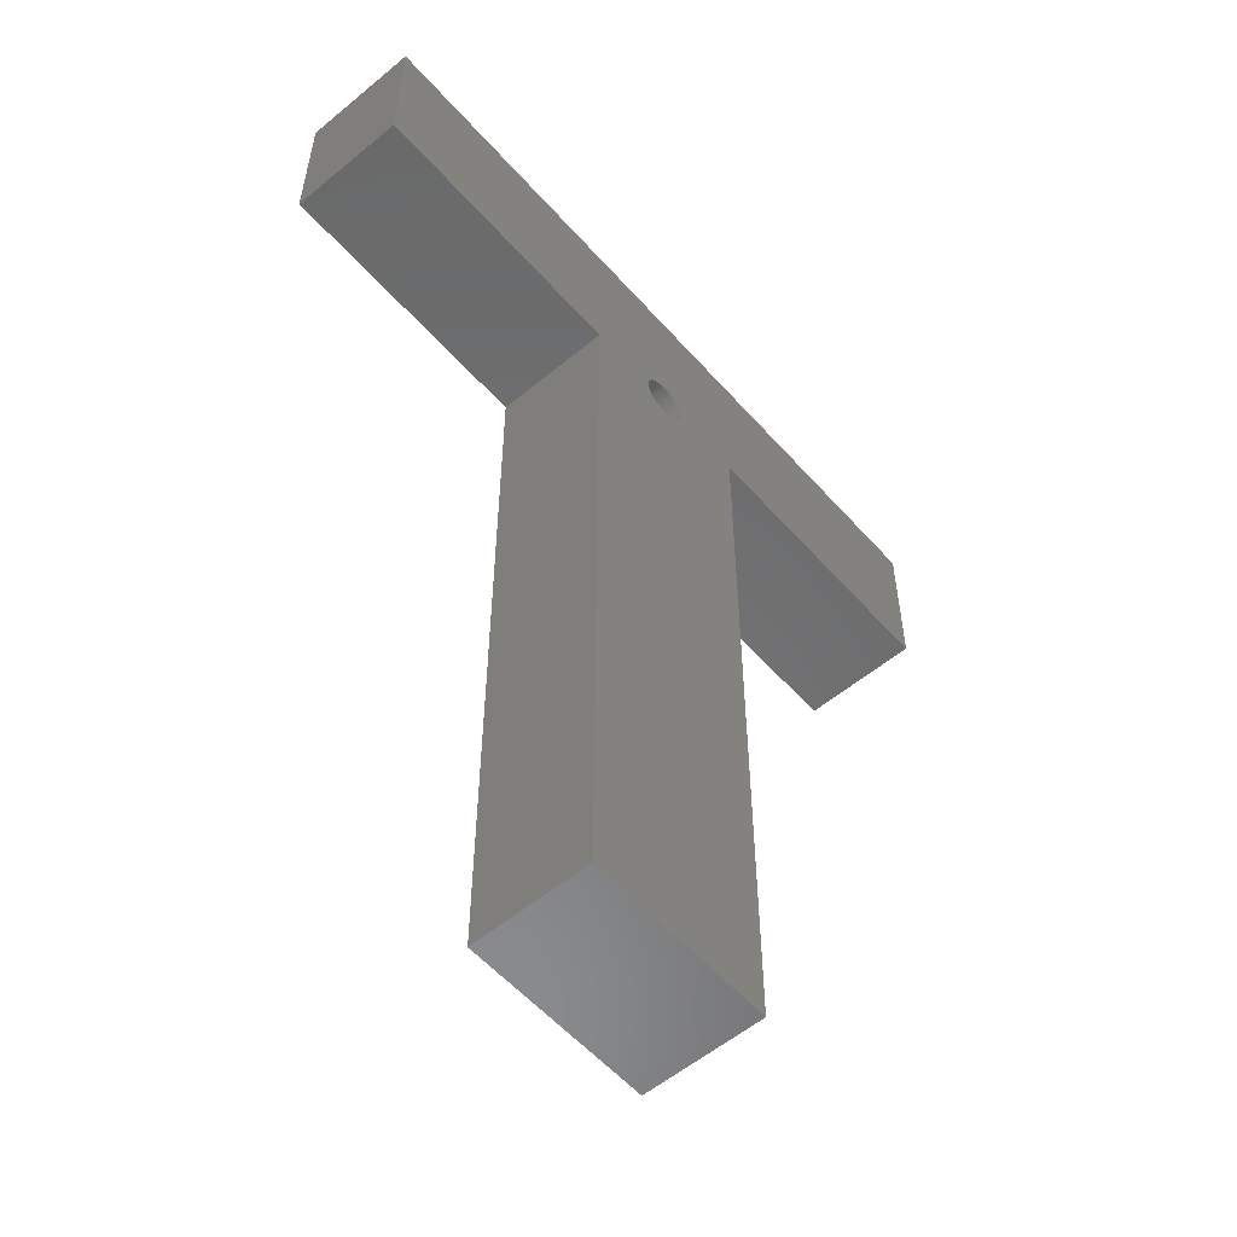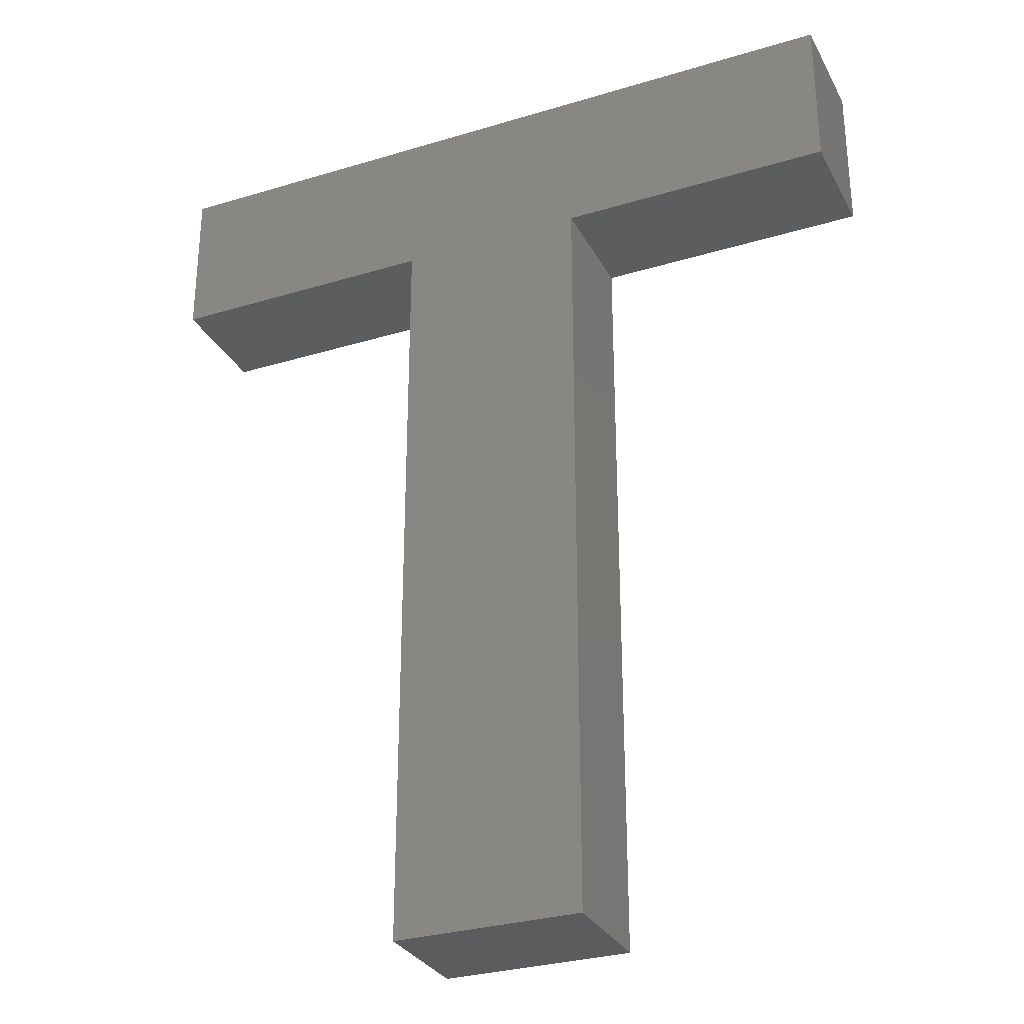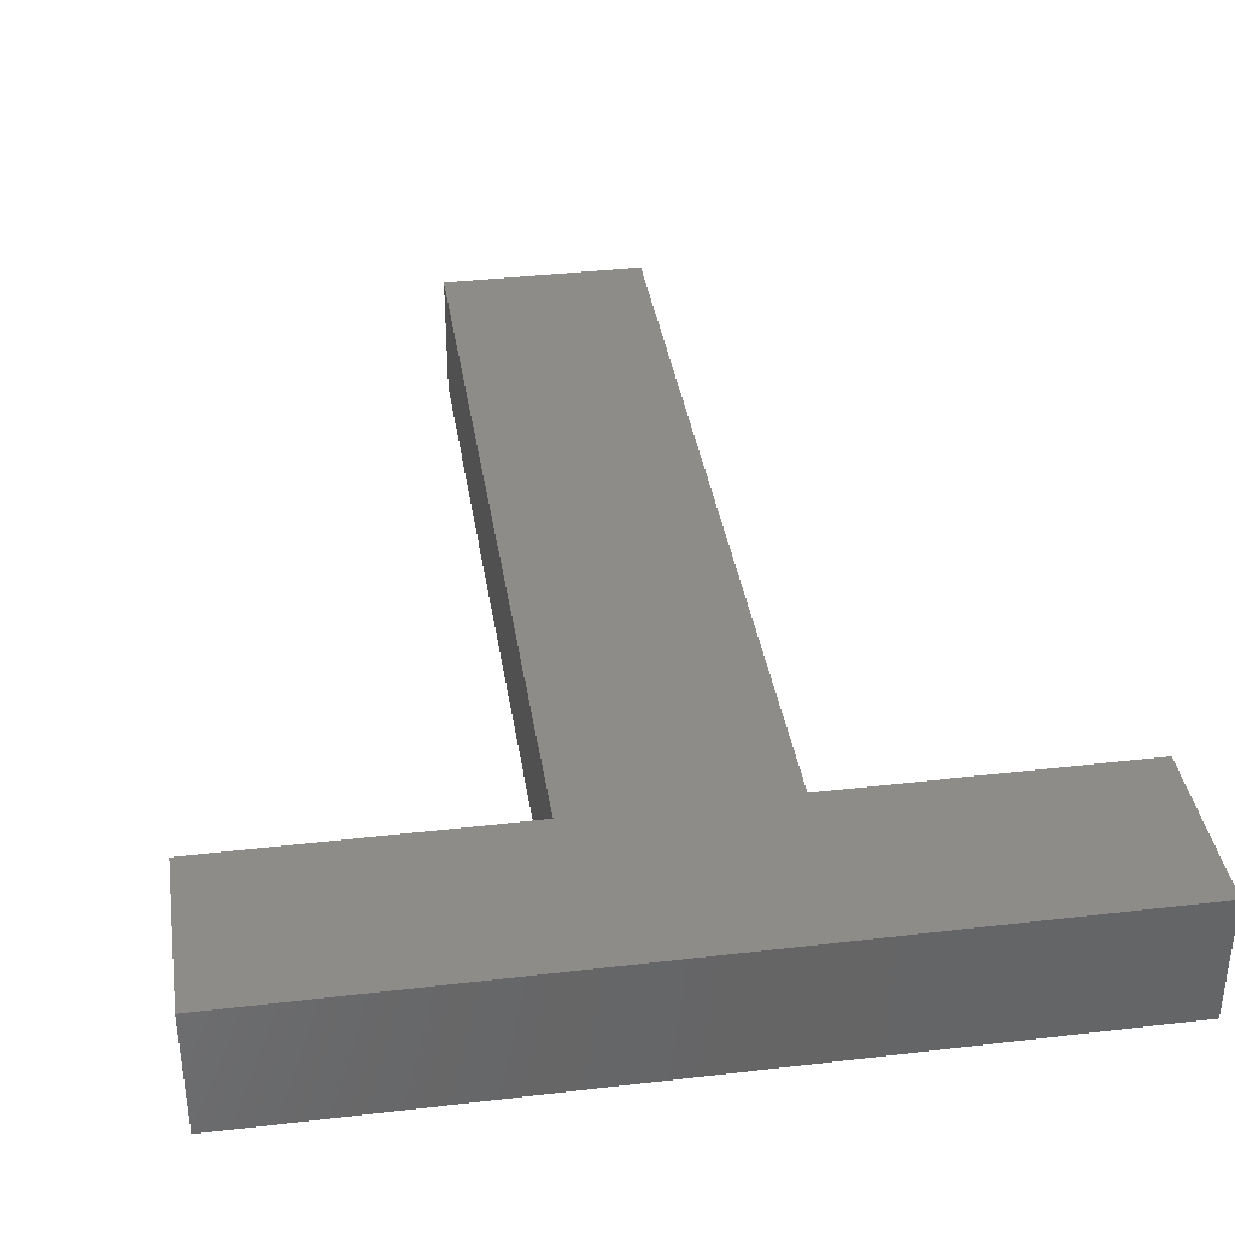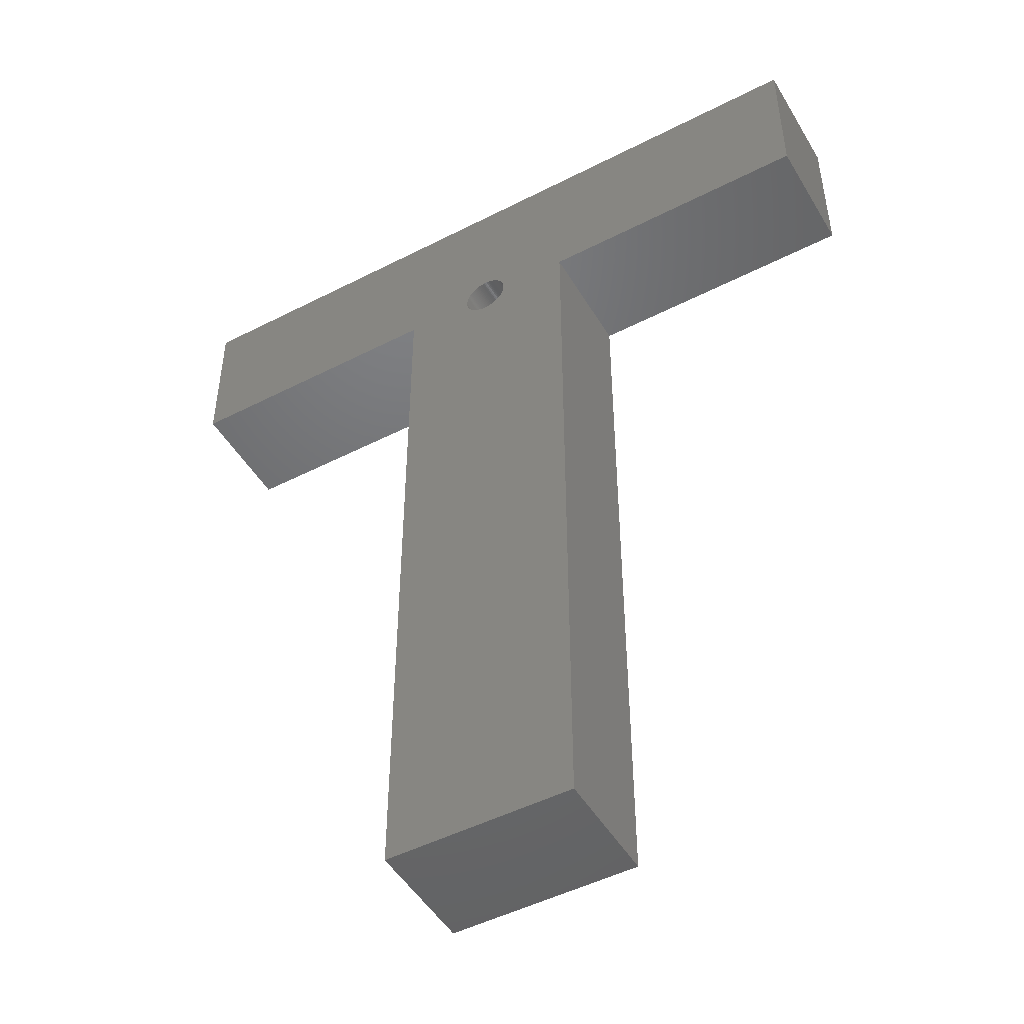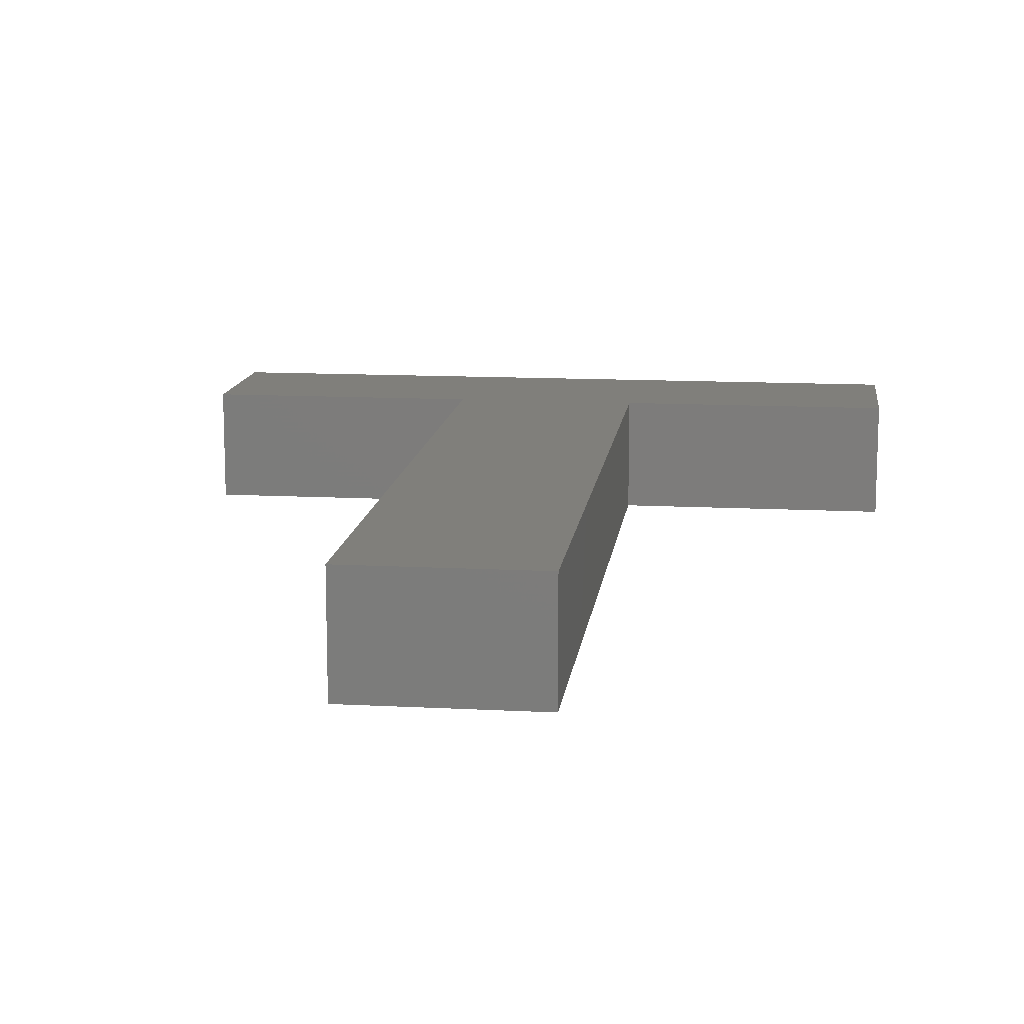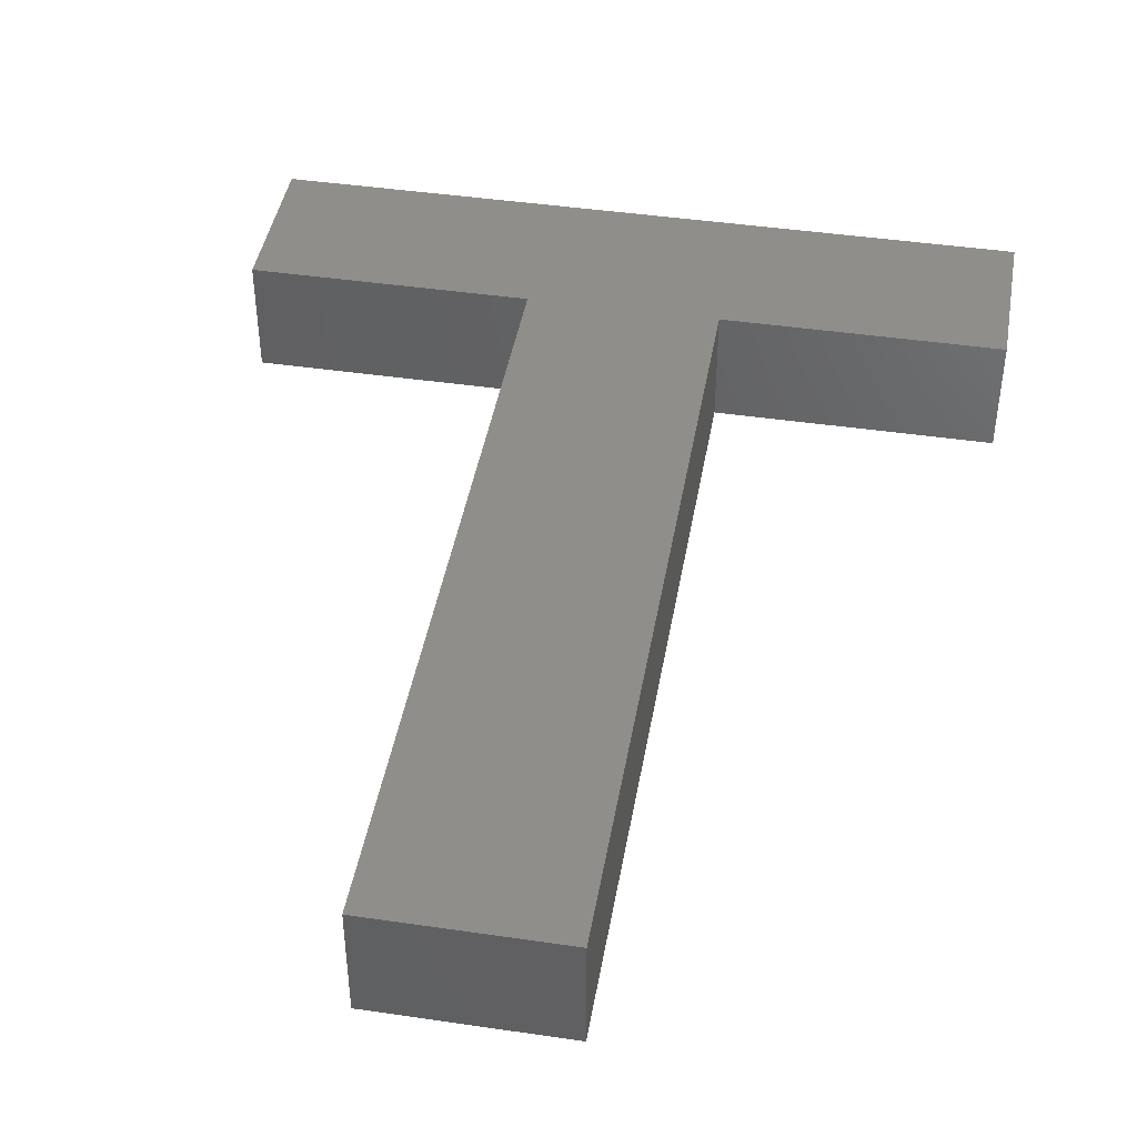
<metadata>
{"format":"stl","ext":"stl","renderer":"f3d","projection":"perspective","resolution":1024,"background":"white","views":[{"elev":-56.3,"azim":130.9,"up":"+Y"},{"elev":-30.2,"azim":23.7,"up":"+Y"},{"elev":37.1,"azim":171.3,"up":"+Z"},{"elev":-48.8,"azim":-150.3,"up":"+Y"},{"elev":12.7,"azim":7.0,"up":"+Z"},{"elev":43.5,"azim":9.8,"up":"+Z"}]}
</metadata>
<code>
# stl→obj: 216 verts, 428 faces
v 17.34 32.21 0
v 21.02 33.04 0
v 21.02 0 0
v 18.03 33.09 0
v 18.04 33.16 0
v 18.03 33.03 0
v 18.02 32.97 0
v 18 32.91 0
v 17.99 32.85 0
v 17.97 32.79 0
v 17.94 32.73 0
v 17.91 32.68 0
v 17.88 32.62 0
v 17.84 32.57 0
v 17.81 32.52 0
v 17.77 32.47 0
v 17.72 32.43 0
v 17.67 32.39 0
v 17.62 32.35 0
v 17.57 32.31 0
v 17.52 32.28 0
v 17.46 32.25 0
v 17.4 32.23 0
v 17.28 32.19 0
v 17.22 32.17 0
v 17.16 32.16 0
v 17.1 32.16 0
v 17.04 32.16 0
v 12.99 0 0
v 16.97 32.16 0
v 16.91 32.16 0
v 16.85 32.17 0
v 16.79 32.19 0
v 16.73 32.21 0
v 12.99 33.04 0
v 16.67 32.23 0
v 16.61 32.25 0
v 16.55 32.28 0
v 16.5 32.31 0
v 16.45 32.35 0
v 16.4 32.39 0
v 16.35 32.43 0
v 16.31 32.47 0
v 16.27 32.52 0
v 16.23 32.57 0
v 16.19 32.62 0
v 16.16 32.68 0
v 16.13 32.73 0
v 16.11 32.79 0
v 16.08 32.85 0
v 16.07 32.91 0
v 16.04 33.03 0
v 16.04 33.09 0
v 16.05 32.97 0
v 32.79 39.77 0
v 32.79 33.04 0
v 18.03 33.22 0
v 18.03 33.28 0
v 18.02 33.34 0
v 18 33.41 0
v 17.99 33.47 0
v 17.97 33.53 0
v 17.94 33.58 0
v 17.91 33.64 0
v 17.88 33.69 0
v 17.84 33.74 0
v 17.81 33.79 0
v 17.77 33.84 0
v 17.72 33.89 0
v 17.67 33.93 0
v 17.62 33.97 0
v 17.57 34 0
v 17.52 34.03 0
v 17.46 34.06 0
v 17.4 34.09 0
v 17.34 34.11 0
v 17.28 34.13 0
v 17.22 34.14 0
v 17.16 34.15 0
v 17.1 34.16 0
v 17.04 34.16 0
v 1.194 39.77 0
v 16.97 34.16 0
v 16.91 34.15 0
v 16.85 34.14 0
v 16.79 34.13 0
v 16.73 34.11 0
v 16.04 33.16 0
v 16.04 33.22 0
v 16.04 33.28 0
v 16.05 33.34 0
v 16.07 33.41 0
v 16.08 33.47 0
v 16.11 33.53 0
v 16.13 33.58 0
v 16.16 33.64 0
v 16.19 33.69 0
v 16.23 33.74 0
v 16.27 33.79 0
v 16.31 33.84 0
v 16.35 33.89 0
v 16.4 33.93 0
v 16.45 33.97 0
v 16.5 34 0
v 16.55 34.03 0
v 16.61 34.06 0
v 16.67 34.09 0
v 1.194 33.04 0
v 32.79 39.77 5
v 21.02 33.04 5
v 32.79 33.04 5
v 12.99 33.04 5
v 21.02 0 5
v 1.194 39.77 5
v 1.194 33.04 5
v 12.99 0 5
v 18.03 33.22 2
v 18.04 33.16 2
v 16.04 33.16 2
v 16.04 33.22 2
v 17.04 34.16 2
v 16.97 34.16 2
v 17.04 32.16 2
v 17.1 32.16 2
v 17.72 33.89 2
v 17.67 33.93 2
v 16.31 33.84 2
v 16.35 33.89 2
v 17.94 33.58 2
v 17.97 33.53 2
v 17.62 33.97 2
v 17.57 34 2
v 16.16 33.64 2
v 16.19 33.69 2
v 16.23 33.74 2
v 16.4 33.93 2
v 16.91 34.15 2
v 16.85 34.14 2
v 18.02 33.34 2
v 18.03 33.28 2
v 17.77 33.84 2
v 17.81 33.79 2
v 17.84 33.74 2
v 17.88 33.69 2
v 17.22 34.14 2
v 17.16 34.15 2
v 17.1 34.16 2
v 17.46 34.06 2
v 17.4 34.09 2
v 16.11 33.53 2
v 16.13 33.58 2
v 16.05 33.34 2
v 16.07 33.41 2
v 16.08 33.47 2
v 18.03 33.09 2
v 18.03 33.03 2
v 18.02 32.97 2
v 18 32.91 2
v 18 33.41 2
v 17.99 32.85 2
v 17.99 33.47 2
v 17.97 32.79 2
v 17.94 32.73 2
v 17.91 32.68 2
v 17.91 33.64 2
v 17.88 32.62 2
v 17.84 32.57 2
v 17.81 32.52 2
v 17.77 32.47 2
v 17.72 32.43 2
v 17.67 32.39 2
v 17.62 32.35 2
v 17.57 32.31 2
v 17.52 32.28 2
v 17.52 34.03 2
v 17.46 32.25 2
v 17.4 32.23 2
v 17.34 32.21 2
v 17.34 34.11 2
v 17.28 32.19 2
v 17.28 34.13 2
v 17.22 32.17 2
v 17.16 32.16 2
v 16.97 32.16 2
v 16.91 32.16 2
v 16.85 32.17 2
v 16.79 32.19 2
v 16.79 34.13 2
v 16.73 32.21 2
v 16.73 34.11 2
v 16.67 32.23 2
v 16.67 34.09 2
v 16.61 32.25 2
v 16.61 34.06 2
v 16.55 32.28 2
v 16.55 34.03 2
v 16.5 32.31 2
v 16.5 34 2
v 16.45 32.35 2
v 16.45 33.97 2
v 16.4 32.39 2
v 16.35 32.43 2
v 16.31 32.47 2
v 16.27 32.52 2
v 16.27 33.79 2
v 16.23 32.57 2
v 16.19 32.62 2
v 16.16 32.68 2
v 16.13 32.73 2
v 16.11 32.79 2
v 16.08 32.85 2
v 16.07 32.91 2
v 16.05 32.97 2
v 16.04 33.03 2
v 16.04 33.28 2
v 16.04 33.09 2
f 1 2 3
f 2 4 5
f 2 6 4
f 2 7 6
f 2 8 7
f 2 9 8
f 2 10 9
f 2 11 10
f 2 12 11
f 2 13 12
f 2 14 13
f 2 15 14
f 2 16 15
f 2 17 16
f 2 18 17
f 2 19 18
f 2 20 19
f 2 21 20
f 2 22 21
f 2 23 22
f 2 1 23
f 3 24 1
f 3 25 24
f 3 26 25
f 3 27 26
f 3 28 27
f 29 28 3
f 28 29 30
f 30 29 31
f 31 29 32
f 32 29 33
f 33 29 34
f 35 34 29
f 34 35 36
f 36 35 37
f 37 35 38
f 38 35 39
f 39 35 40
f 40 35 41
f 41 35 42
f 42 35 43
f 43 35 44
f 44 35 45
f 45 35 46
f 46 35 47
f 47 35 48
f 48 35 49
f 49 35 50
f 50 35 51
f 52 35 53
f 54 35 52
f 51 35 54
f 2 55 56
f 57 2 5
f 58 2 57
f 59 2 58
f 60 2 59
f 61 2 60
f 62 2 61
f 63 2 62
f 64 2 63
f 65 2 64
f 66 2 65
f 67 2 66
f 68 2 67
f 69 2 68
f 70 2 69
f 71 2 70
f 72 2 71
f 73 2 72
f 74 2 73
f 2 74 55
f 75 55 74
f 76 55 75
f 77 55 76
f 78 55 77
f 79 55 78
f 80 55 79
f 81 55 80
f 82 81 83
f 82 83 84
f 82 84 85
f 82 85 86
f 82 86 87
f 53 35 88
f 88 35 89
f 35 90 89
f 35 91 90
f 35 92 91
f 35 93 92
f 35 94 93
f 35 95 94
f 35 96 95
f 35 97 96
f 35 98 97
f 35 99 98
f 35 100 99
f 35 101 100
f 35 102 101
f 35 103 102
f 35 104 103
f 35 105 104
f 35 106 105
f 82 106 35
f 106 82 107
f 107 82 87
f 82 35 108
f 81 82 55
f 109 110 111
f 110 112 113
f 109 112 110
f 114 112 109
f 112 114 115
f 113 112 116
f 2 111 110
f 111 2 56
f 111 55 109
f 55 111 56
f 55 114 109
f 114 55 82
f 108 114 82
f 114 108 115
f 108 112 115
f 112 108 35
f 29 112 35
f 112 29 116
f 29 113 116
f 113 29 3
f 113 2 110
f 2 113 3
f 5 117 57
f 117 5 118
f 119 89 120
f 89 119 88
f 83 121 122
f 121 83 81
f 27 123 124
f 123 27 28
f 70 125 126
f 125 70 69
f 127 101 128
f 101 127 100
f 62 129 63
f 129 62 130
f 72 131 132
f 131 72 71
f 133 97 134
f 97 133 96
f 134 98 135
f 98 134 97
f 101 136 128
f 136 101 102
f 85 137 138
f 137 85 84
f 58 139 59
f 139 58 140
f 57 140 58
f 140 57 117
f 67 141 68
f 141 67 142
f 65 143 66
f 143 65 144
f 79 145 146
f 145 79 78
f 80 146 147
f 146 80 79
f 75 148 149
f 148 75 74
f 71 126 131
f 126 71 70
f 150 95 151
f 95 150 94
f 152 92 153
f 92 152 91
f 154 94 150
f 94 154 93
f 155 117 118
f 156 117 155
f 156 140 117
f 157 140 156
f 157 139 140
f 158 139 157
f 158 159 139
f 160 159 158
f 160 161 159
f 162 161 160
f 162 130 161
f 163 130 162
f 163 129 130
f 164 129 163
f 164 165 129
f 166 165 164
f 166 144 165
f 167 144 166
f 167 143 144
f 168 143 167
f 168 142 143
f 169 142 168
f 169 141 142
f 170 141 169
f 170 125 141
f 171 125 170
f 171 126 125
f 172 126 171
f 172 131 126
f 173 131 172
f 173 132 131
f 174 132 173
f 174 175 132
f 176 175 174
f 176 148 175
f 177 148 176
f 177 149 148
f 178 149 177
f 178 179 149
f 180 179 178
f 180 181 179
f 182 181 180
f 182 145 181
f 183 145 182
f 183 146 145
f 124 146 183
f 124 147 146
f 123 147 124
f 123 121 147
f 184 121 123
f 184 122 121
f 185 122 184
f 185 137 122
f 186 137 185
f 186 138 137
f 187 138 186
f 187 188 138
f 189 188 187
f 189 190 188
f 191 190 189
f 191 192 190
f 193 192 191
f 193 194 192
f 195 194 193
f 195 196 194
f 197 196 195
f 197 198 196
f 199 198 197
f 199 200 198
f 201 200 199
f 201 136 200
f 202 136 201
f 202 128 136
f 203 128 202
f 203 127 128
f 204 127 203
f 204 205 127
f 206 205 204
f 206 135 205
f 207 135 206
f 207 134 135
f 208 134 207
f 208 133 134
f 209 133 208
f 209 151 133
f 210 151 209
f 210 150 151
f 211 150 210
f 211 154 150
f 212 154 211
f 212 153 154
f 213 153 212
f 213 152 153
f 214 152 213
f 214 215 152
f 216 215 214
f 216 120 215
f 120 216 119
f 103 198 200
f 198 103 104
f 107 190 192
f 190 107 87
f 84 122 137
f 122 84 83
f 16 168 15
f 168 16 169
f 10 160 9
f 160 10 162
f 209 49 210
f 49 209 48
f 22 177 176
f 177 22 23
f 59 159 60
f 159 59 139
f 60 161 61
f 161 60 159
f 61 130 62
f 130 61 161
f 68 125 69
f 125 68 141
f 66 142 67
f 142 66 143
f 64 144 65
f 144 64 165
f 63 165 64
f 165 63 129
f 77 179 181
f 179 77 76
f 78 181 145
f 181 78 77
f 81 147 121
f 147 81 80
f 76 149 179
f 149 76 75
f 74 175 148
f 175 74 73
f 73 132 175
f 132 73 72
f 205 100 127
f 100 205 99
f 135 99 205
f 99 135 98
f 151 96 133
f 96 151 95
f 153 93 154
f 93 153 92
f 215 91 152
f 91 215 90
f 120 90 215
f 90 120 89
f 102 200 136
f 200 102 103
f 104 196 198
f 196 104 105
f 106 192 194
f 192 106 107
f 87 188 190
f 188 87 86
f 86 138 188
f 138 86 85
f 4 118 5
f 118 4 155
f 7 156 6
f 156 7 157
f 15 167 14
f 167 15 168
f 33 189 187
f 189 33 34
f 203 44 204
f 44 203 43
f 212 54 213
f 54 212 51
f 21 176 174
f 176 21 22
f 105 194 196
f 194 105 106
f 6 155 4
f 155 6 156
f 12 163 11
f 163 12 164
f 8 157 7
f 157 8 158
f 14 166 13
f 166 14 167
f 13 164 12
f 164 13 166
f 39 199 197
f 199 39 40
f 42 203 202
f 203 42 43
f 216 88 119
f 88 216 53
f 214 53 216
f 53 214 52
f 23 178 177
f 178 23 1
f 11 162 10
f 162 11 163
f 9 158 8
f 158 9 160
f 16 170 169
f 170 16 17
f 20 174 173
f 174 20 21
f 18 172 171
f 172 18 19
f 28 184 123
f 184 28 30
f 40 201 199
f 201 40 41
f 31 186 185
f 186 31 32
f 32 187 186
f 187 32 33
f 206 46 207
f 46 206 45
f 204 45 206
f 45 204 44
f 210 50 211
f 50 210 49
f 211 51 212
f 51 211 50
f 213 52 214
f 52 213 54
f 25 183 182
f 183 25 26
f 26 124 183
f 124 26 27
f 19 173 172
f 173 19 20
f 17 171 170
f 171 17 18
f 30 185 184
f 185 30 31
f 41 202 201
f 202 41 42
f 208 48 209
f 48 208 47
f 1 180 178
f 180 1 24
f 24 182 180
f 182 24 25
f 38 197 195
f 197 38 39
f 34 191 189
f 191 34 36
f 36 193 191
f 193 36 37
f 207 47 208
f 47 207 46
f 37 195 193
f 195 37 38

</code>
